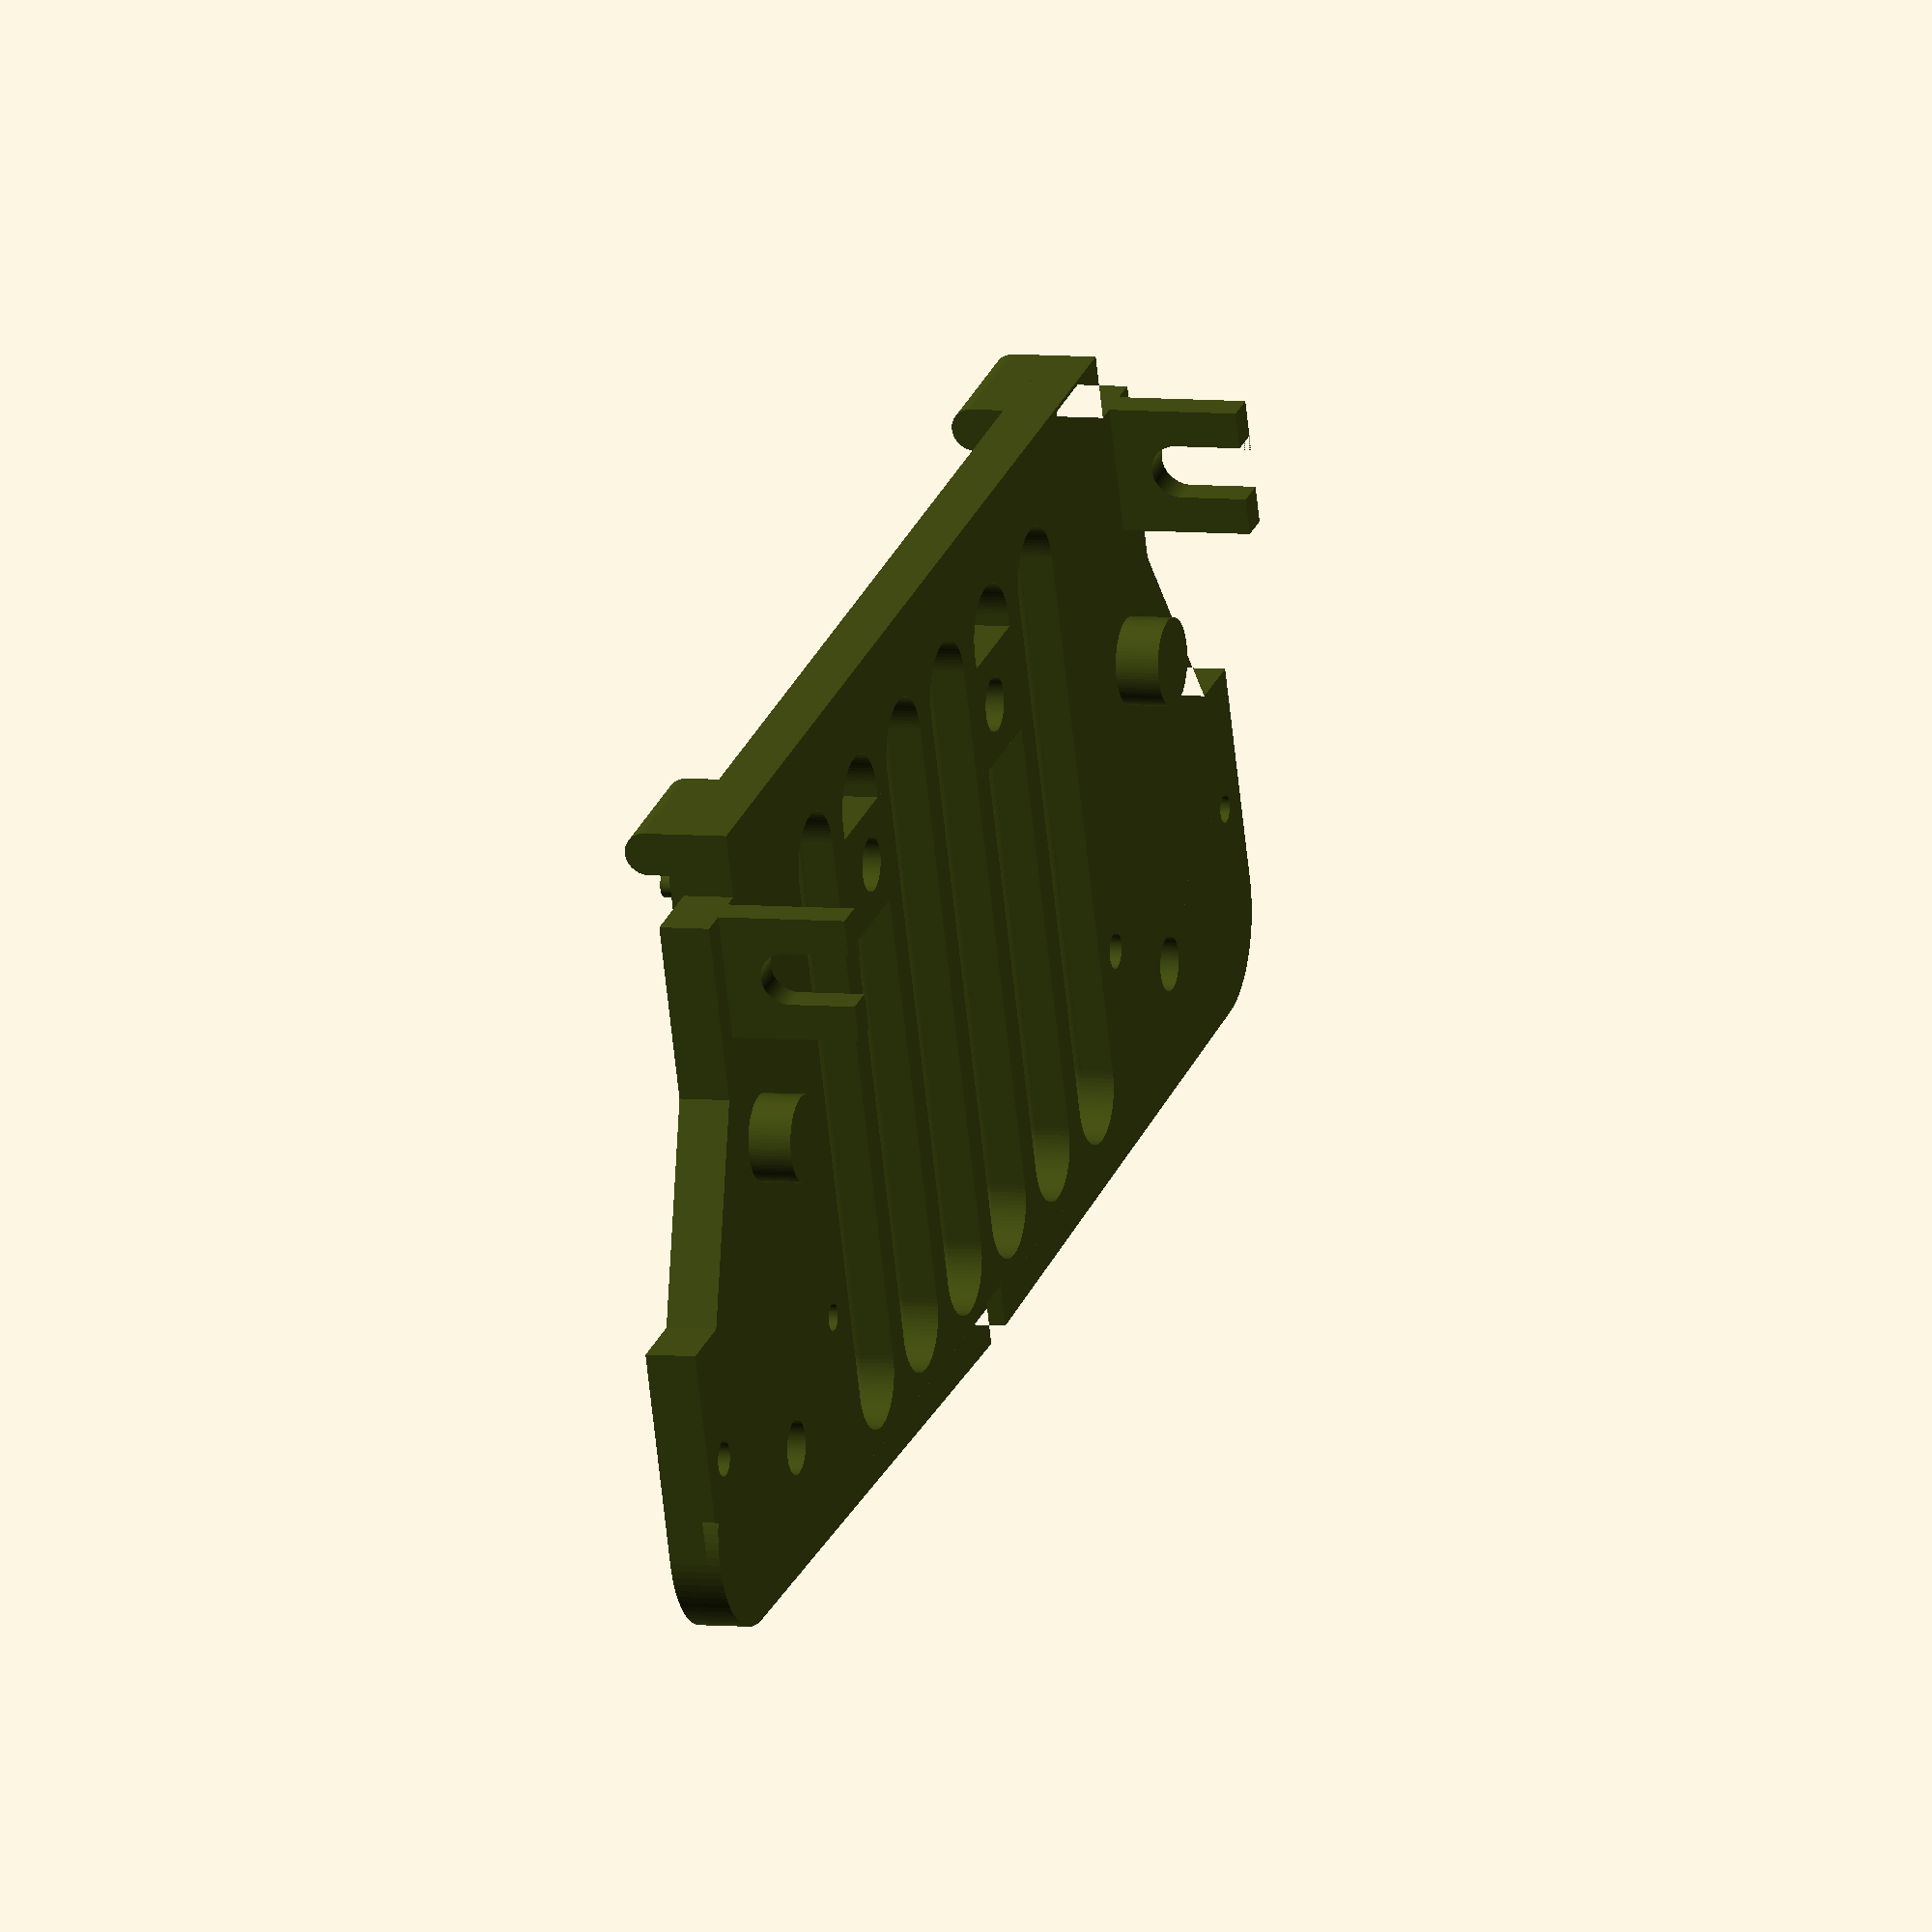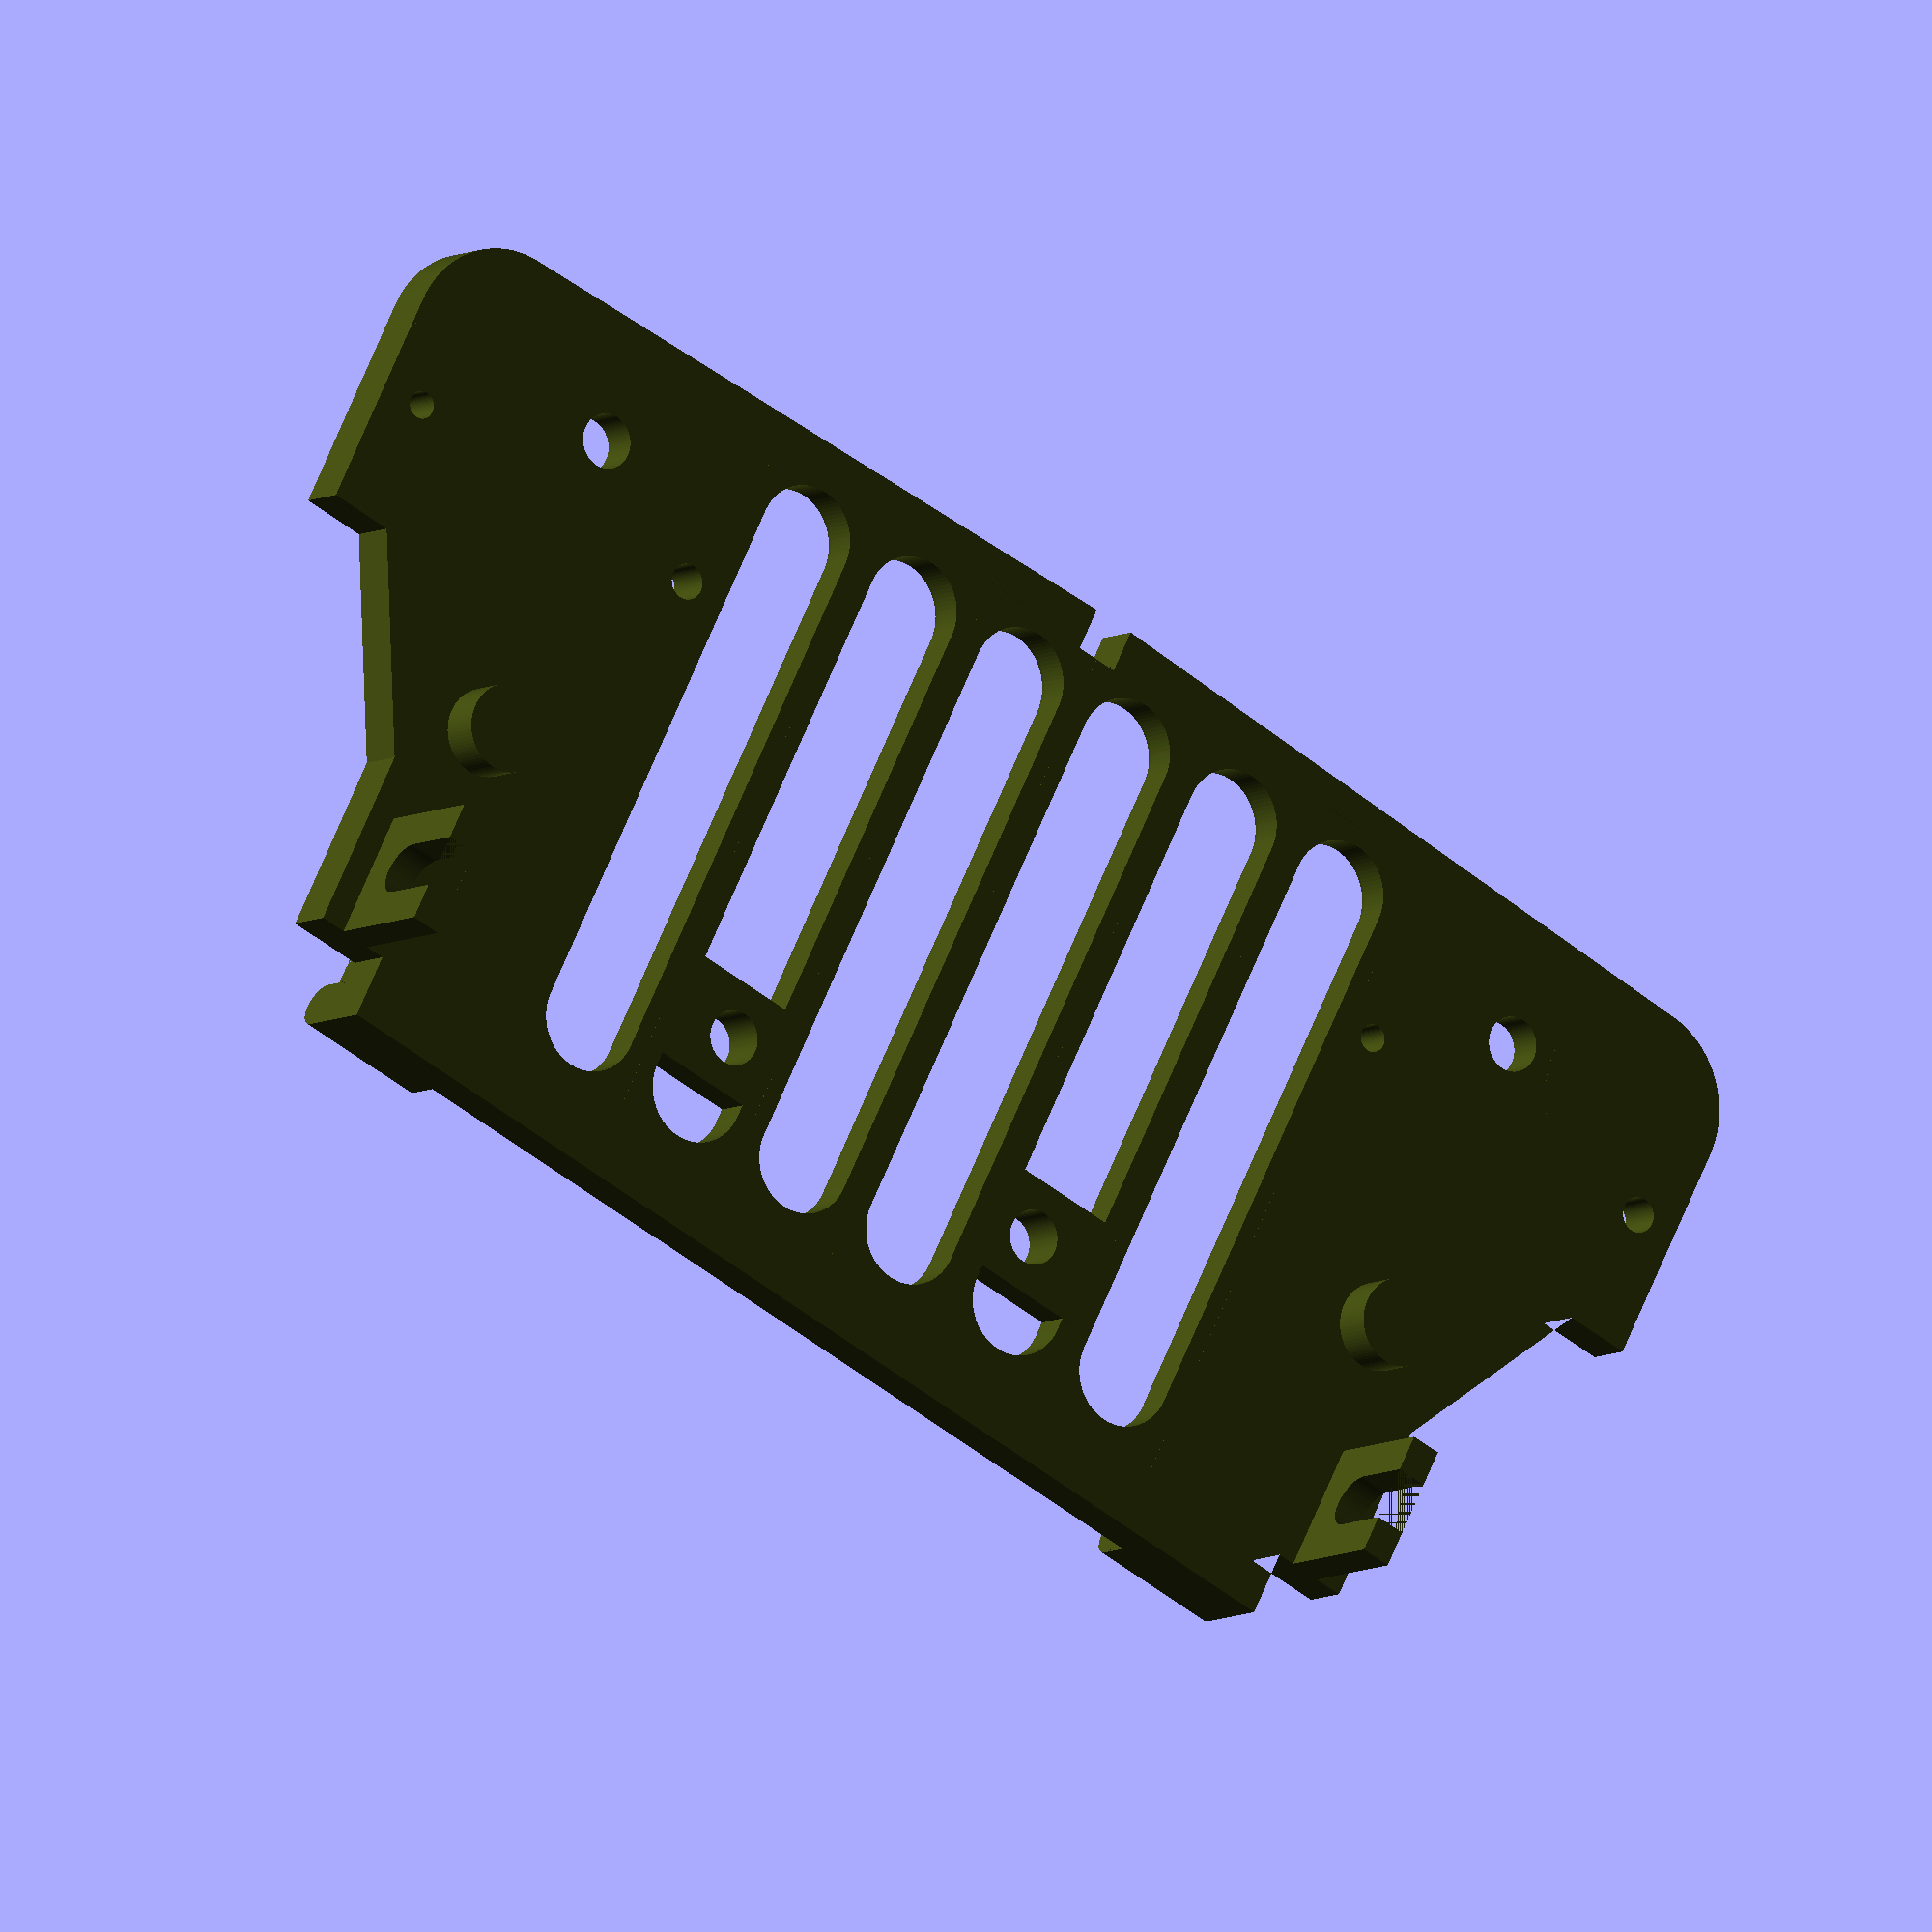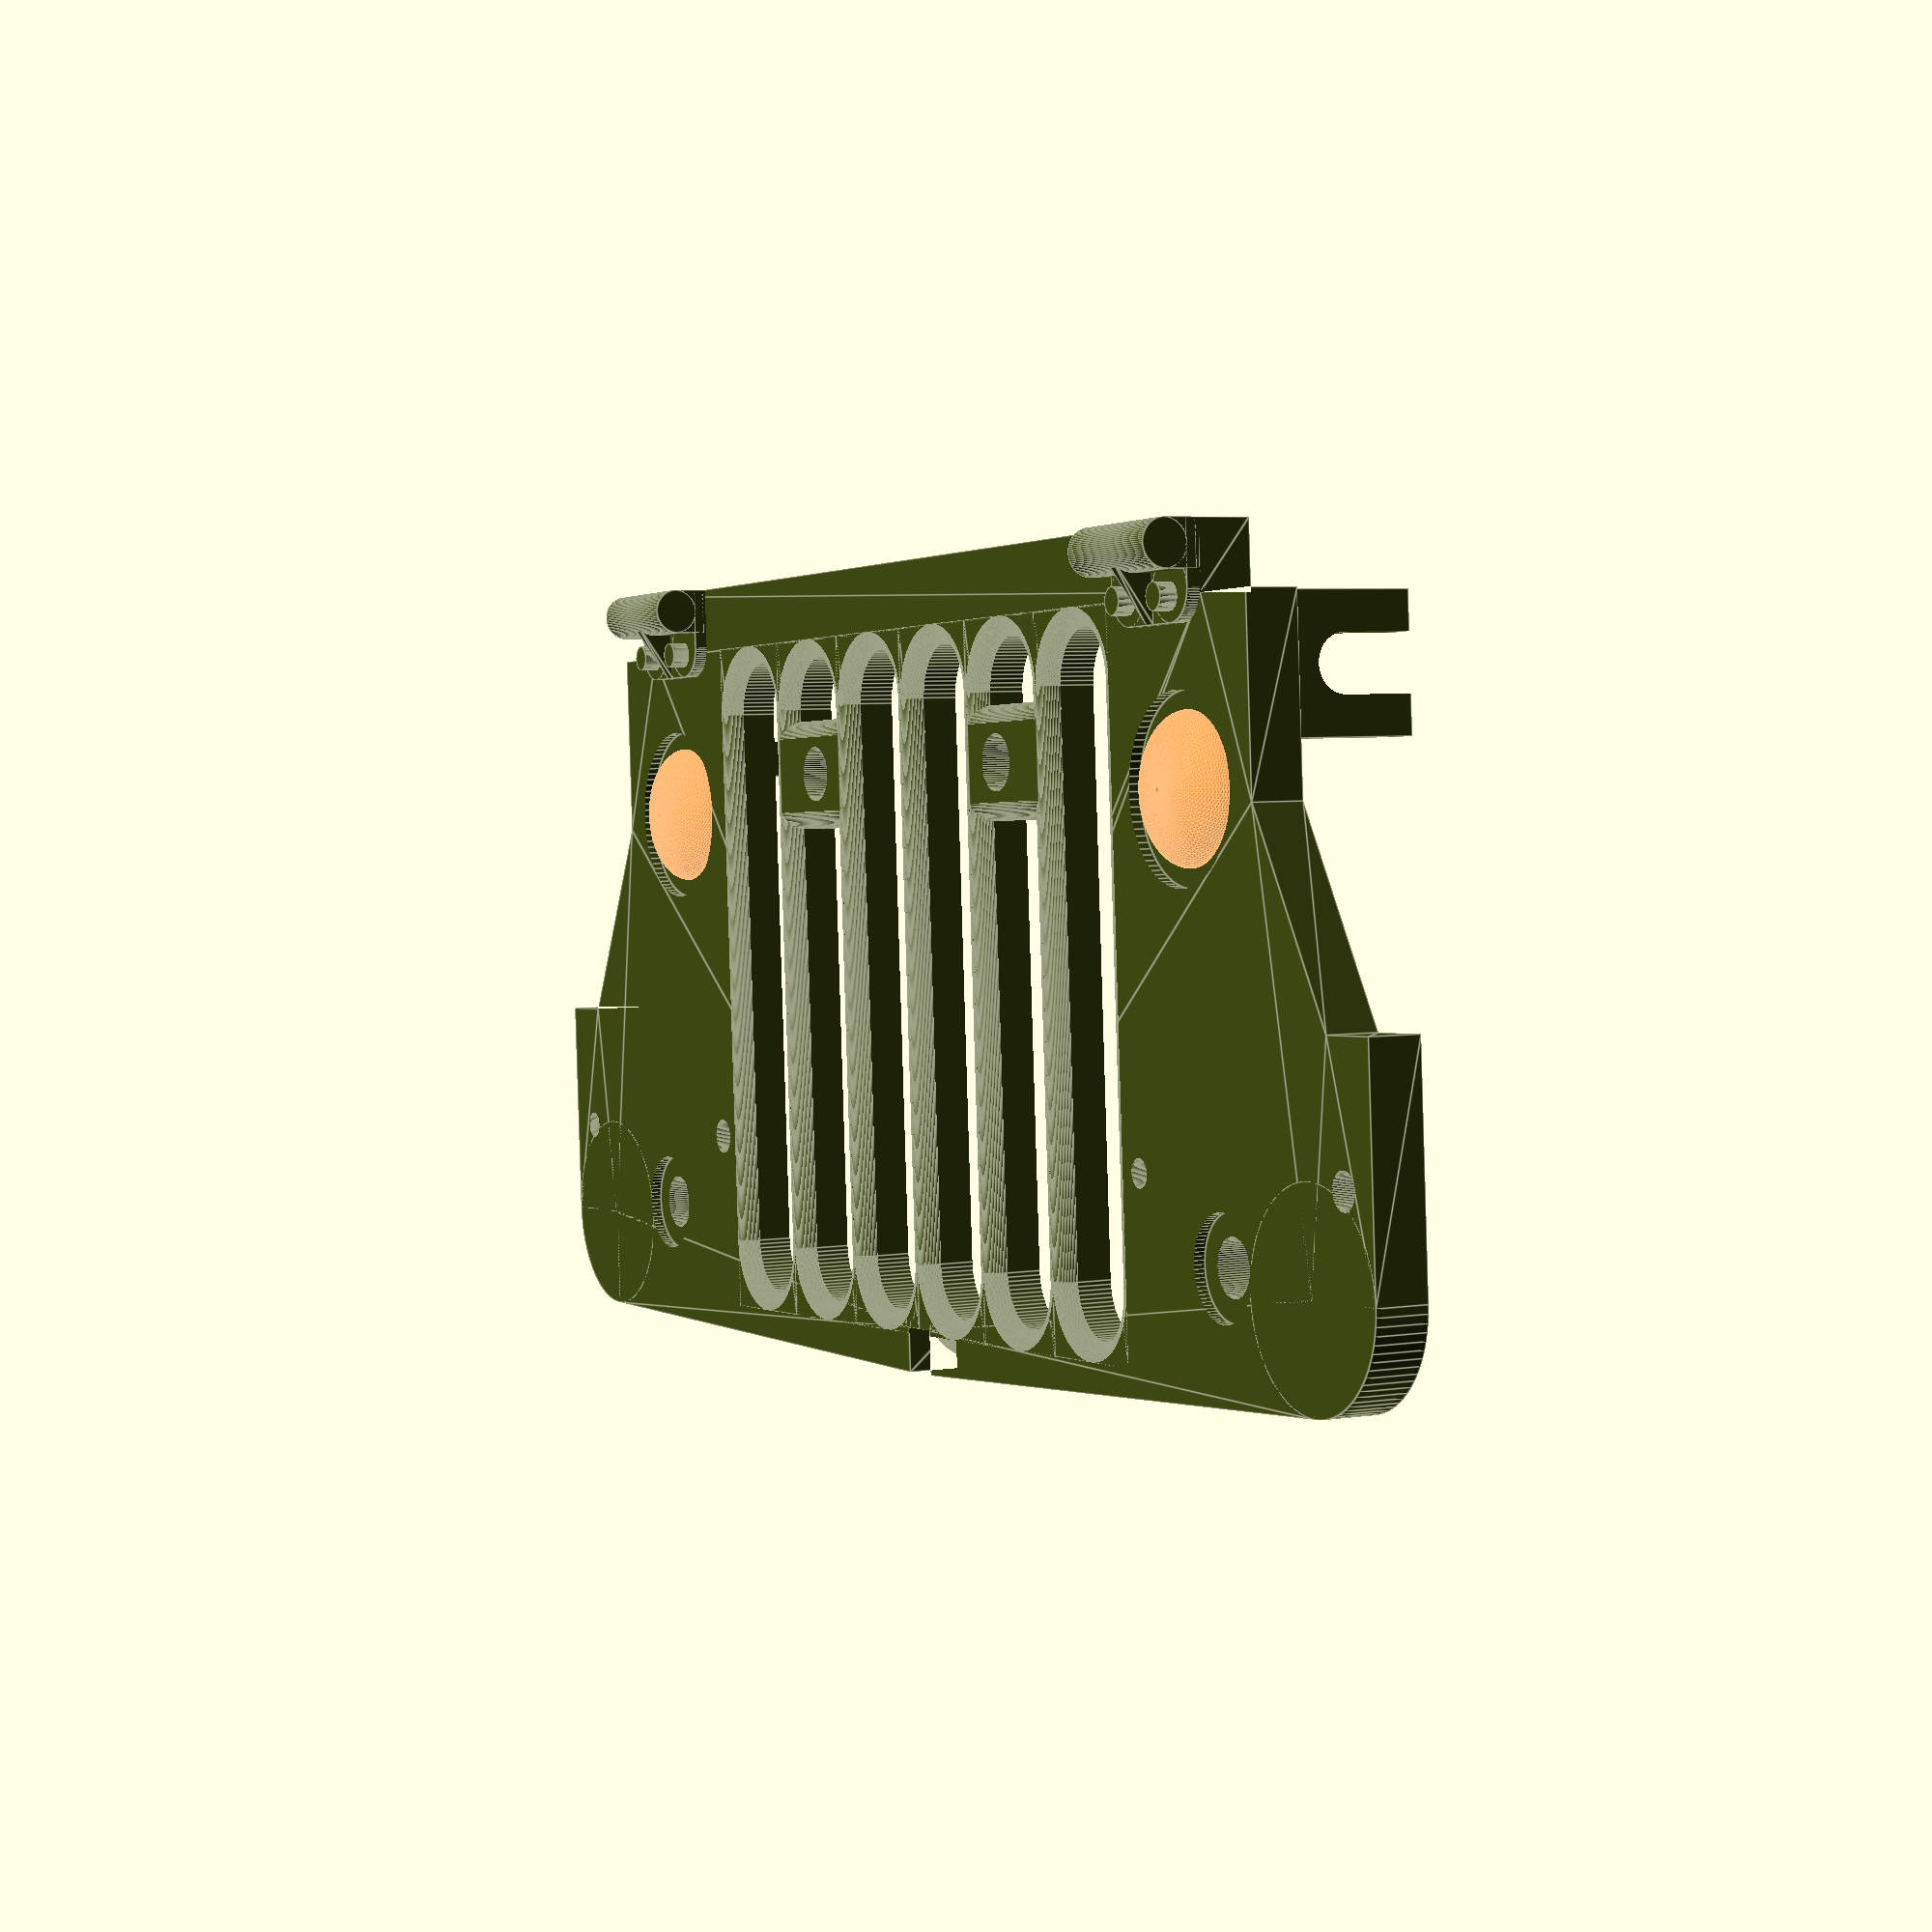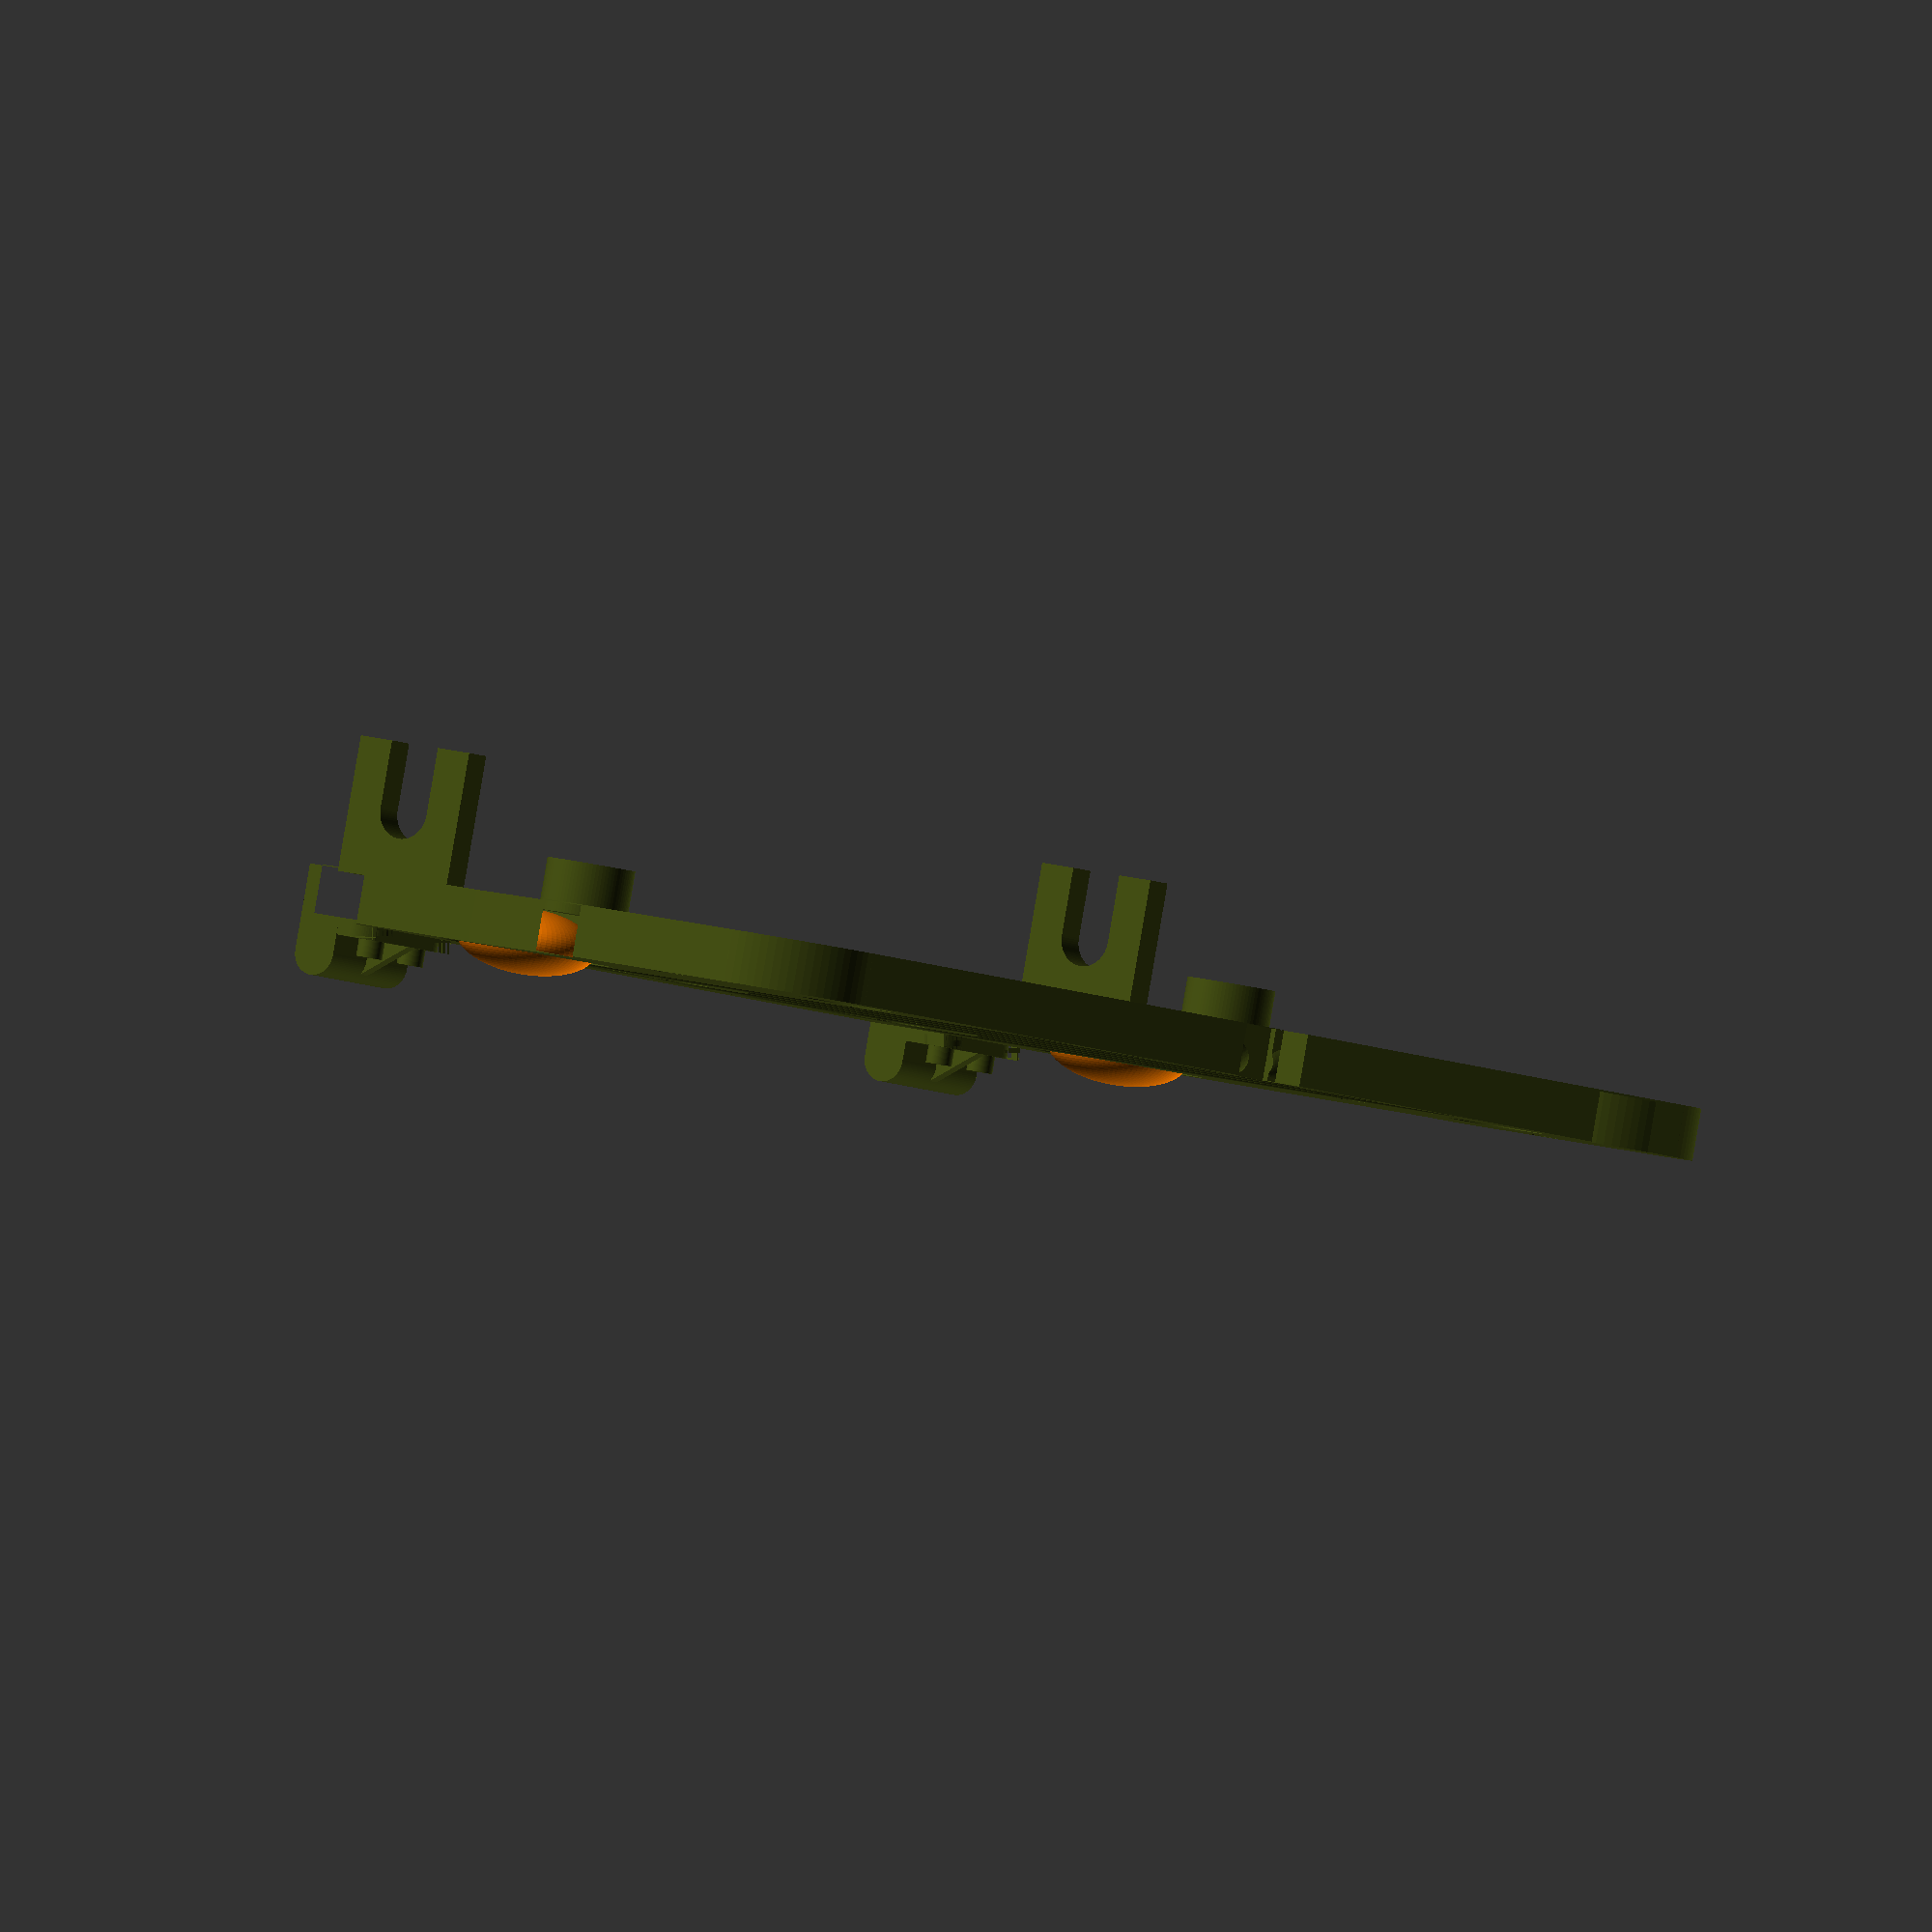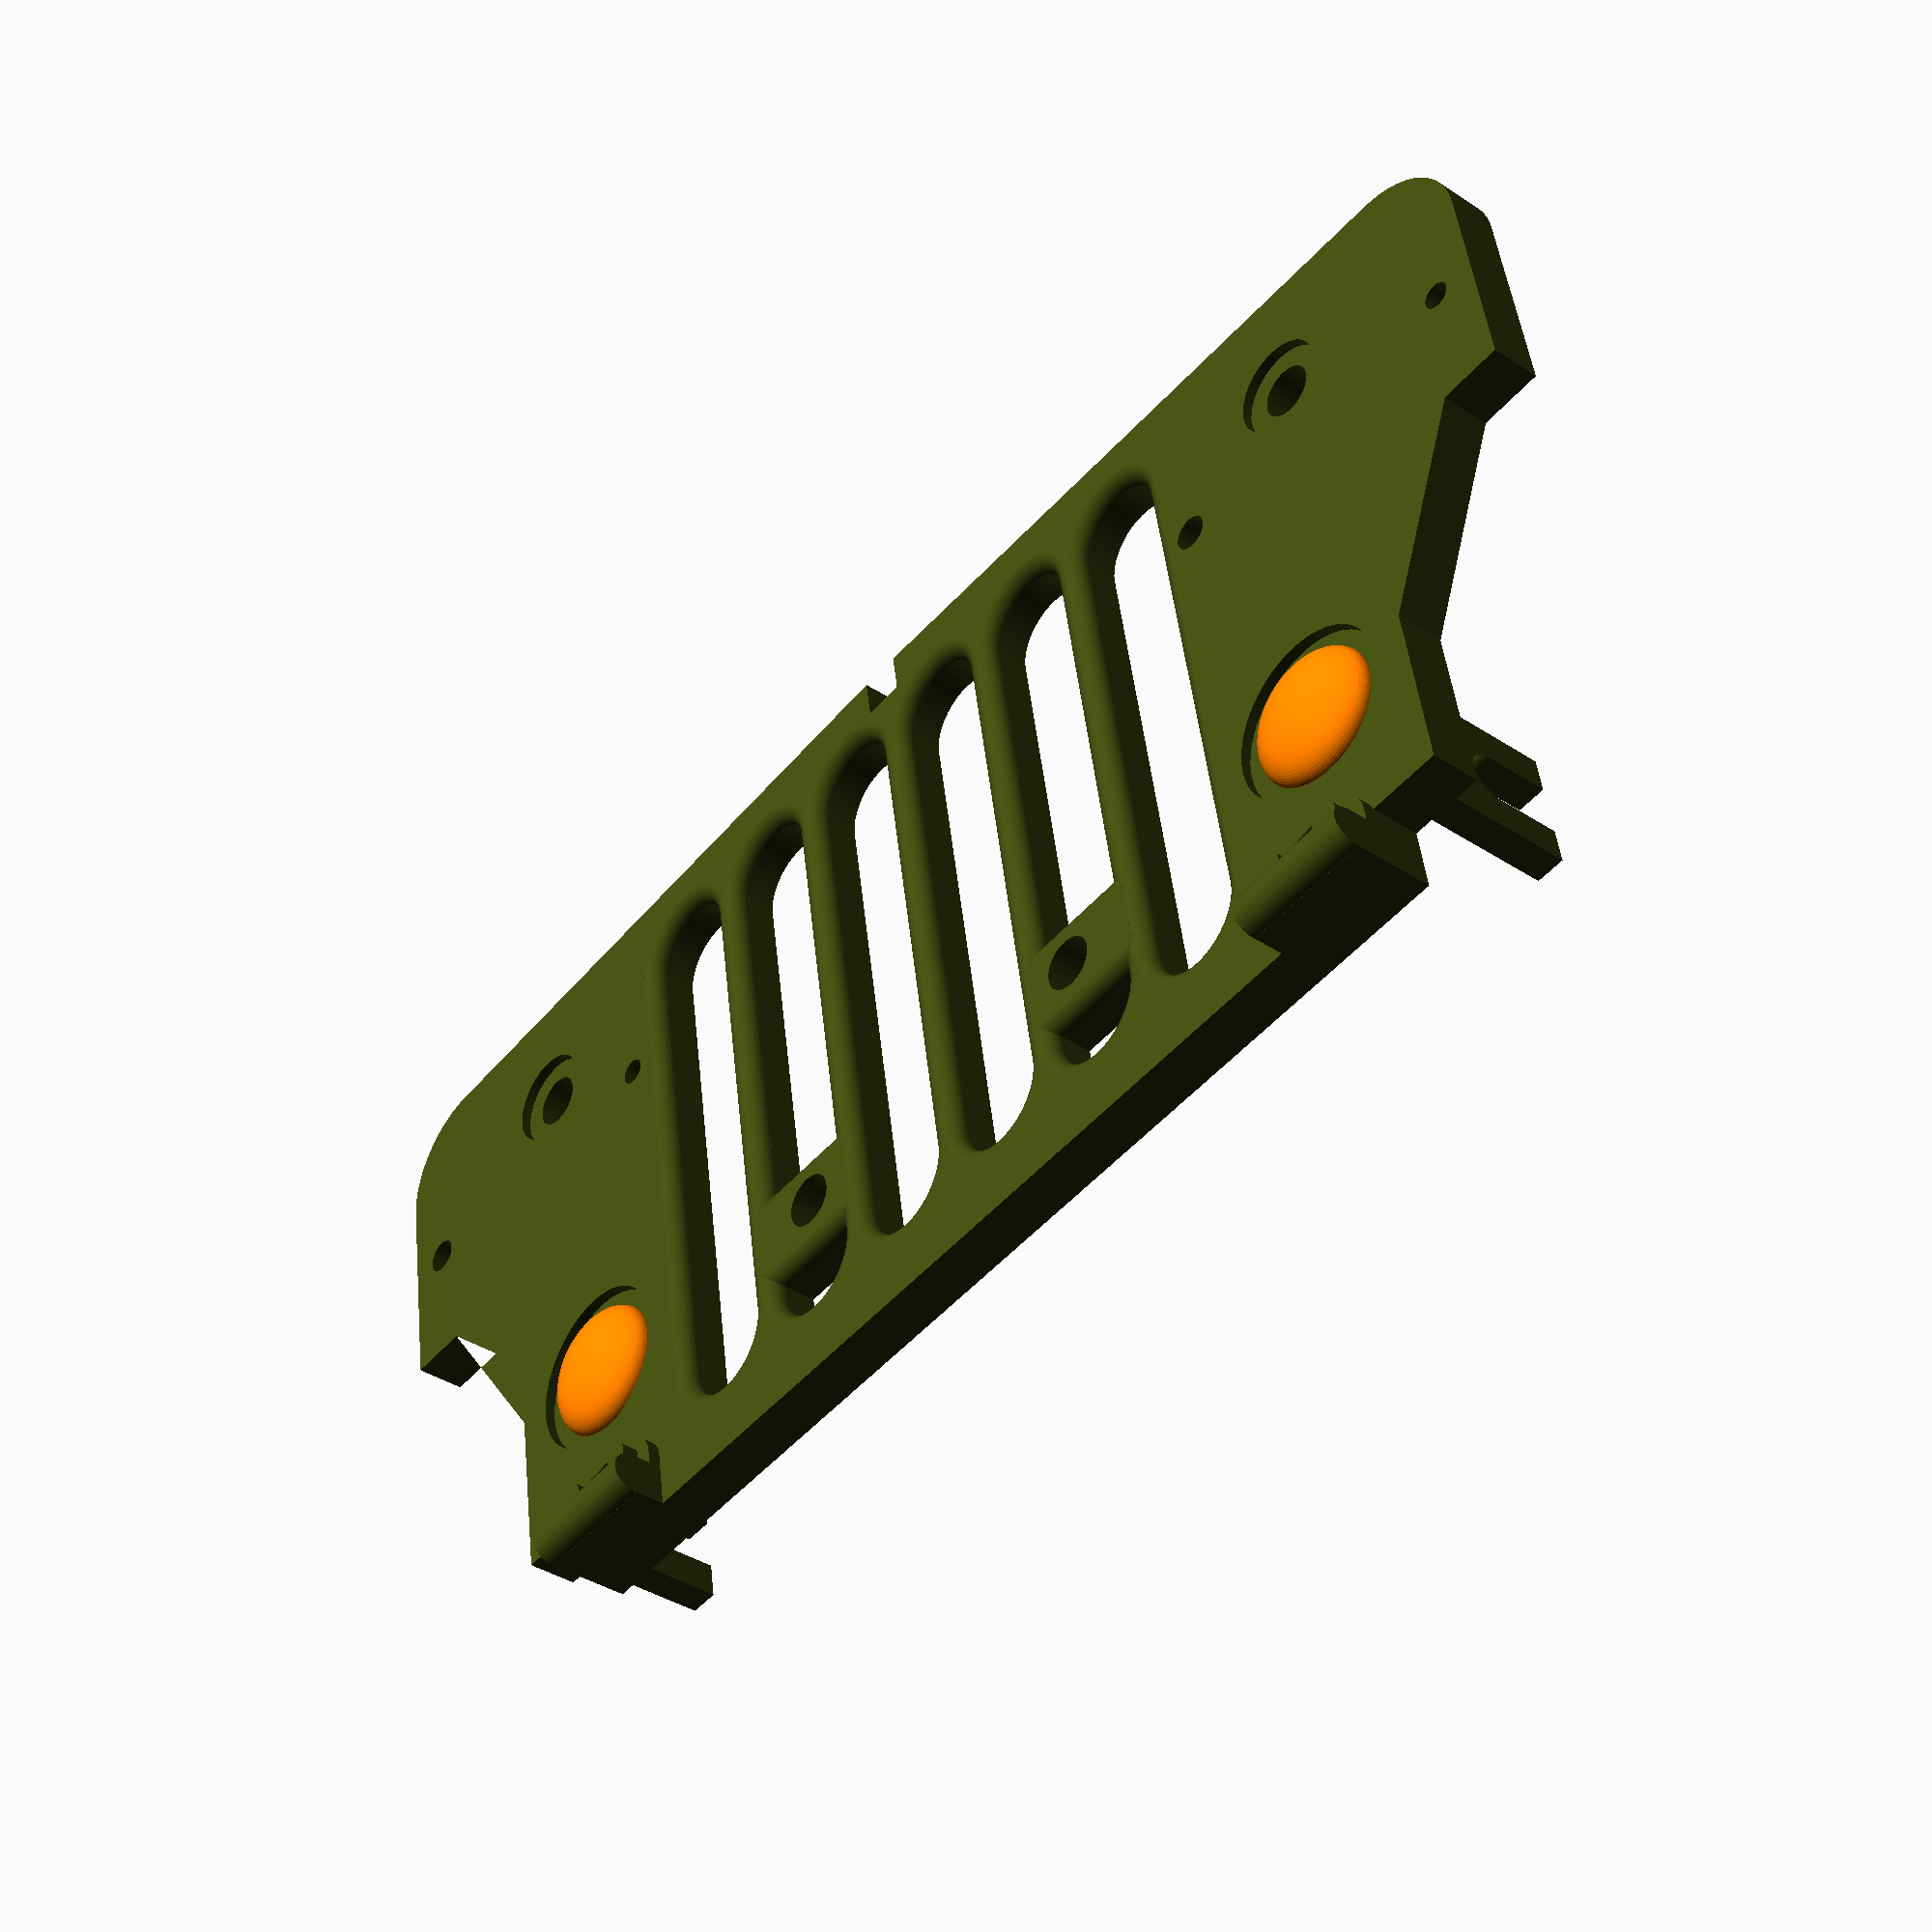
<openscad>
/*
    Isaiah Keating
    grill v2.0
*/

//$fa = 0.1;
//$fs = 0.4;
$fn= 80;
/*
    Tamiya hex colors
    
    #404a13     Olive Drab  XF-62
    #ff7f00     Orange      X-6
    
    Cartesian Coordinates
        (0,-23.749)                 max-Y bottom edge of grill
        (+-30.927,-10.097,-0.650)   center of marker lights
        (+-11.2395,-12.065)         center of winch bolt holes
        (+-48.26,0)                 max-X max sides
        (+-33.467,-4.915)           center of radiator alignment pins  
*/

module D4_PartsTree()
    {
        module vent()
            {
                y = 6;//38mm
                x = -2;//62626262626 46mm
                hex_color = "#404a13";       
                color(hex_color)
                difference()
                    {
                        p0 = [6+x, 16+y+x];
                        p1 = [6+x, -(16+y+x)];
                        p2 = [-(6+x), -(16+y+x)];
                        p3 = [-(6+x), 16+y+x];
                        p4 = [6+x, 16+y+x];
                        points = [p0, p1, p2, p3, p4];
                        linear_extrude(height=3)                //3mm thick
                        polygon(points);//first
                        translate([0,10+y,0])
                            cylinder(h=20,r=4+(x/2),center=true);
                        translate([0,-(10+y),0])
                            cylinder(h=20,r=4+(x/2),center=true);
                        cube([8+x,20.001+(y*2),20], center = true);
                        translate([0,10+y,12])
                            cylinder(h=20,r=5+(x/2),center=true);
                        translate([0,-(10+y),12])
                            cylinder(h=20,r=5+(x/2),center=true);
                        translate([0,0,12])
                            cube([10+x,20.001+(y*2),20], center = true);
                    }
                    translate([0,0,2])
                        {
                            translate([0,-(10+y),0])
                                {
                                    color(hex_color)
                                        rotate_extrude(angle = -180)
                                            {
                                                translate([5+(x/2), 0, 0])
                                                    circle(r = 1);
                                            }
                                }
                            translate([0,10+y,0])
                                {
                                    color(hex_color)
                                        rotate_extrude(angle = 180)
                                            {
                                                translate([5+(x/2), 0, 0])
                                                    circle(r = 1);
                                            }
                                }
                            color(hex_color)
                                rotate([90,0,0])
                                    translate([-(5+(x/2)),0,0])
                                        cylinder(h=(20.001+(y*2)),r=1,center=true);
                            color(hex_color)
                                rotate([90,0,0])
                                    translate([5+(x/2),0,0])
                                        cylinder(h=(20.001+(y*2)),r=1,center=true);
                        }
            }

    module vent_six()
        {
            translate([-20,0,0])
                vent();
            translate([-12,0,0])
                vent();
            translate([-4,0,0])
            vent();
            translate([4,0,0])
                vent();
            translate([12,0,0])
                vent();
            translate([20,0,0])
                vent();
        }
 
    module grill_body()
        {
            hex_color = "#404a13";
            color(hex_color)
            difference()
                {
                    p0  = [-1.27,22.225];
                    p1  = [-42.418,21.039];
                    p2  = [-42.418,15.197];//center of radius
                    p3  = [-48.26,15.197];
                    p4  = [-48.26,2.167];
                    p5  = [-44.45,2.167];
                    p6  = [-38.1,-9.271];
                    p7  = [-38.1,-19.939];
                    p8  = [-33.655,-19.939];
                    p9  = [-33.655, -23.749];
                    p10 = [33.655, -23.749];
                    p11 = [33.655,-19.939];
                    p12 = [38.1,-19.939];
                    p13 = [38.1,-9.271];
                    p14 = [44.45,2.167];
                    p15 = [48.26,2.167];
                    p16 = [48.26,15.197];
                    p17 = [42.418,15.197];//center of radius
                    p18 = [42.418,21.039];
                    p19 = [1.27,22.225];
                    p20 = [1.27,19.685];
                    p21 = [-1.27,19.685];
                    p22 = [-1.27,22.225];
                    points = [p0, p1, p2, p3, p4, p5, p6, p7, p8, p9, p10, p11, p12, p13, p14, p15, p16, p17, p18, p19, p20, p21, p22];
                    linear_extrude(height=3)                //3mm thick
                        polygon(points);
                    cube([48,40,20], center = true);
                    translate([30.927,-10.097,3])
                        cylinder(h = 1.3 ,r = 5.080,center = true);//marker light recess
                    translate([-30.927,-10.097,3])
                        cylinder(h = 1.3 ,r = 5.080,center = true);//marker light recess
                    translate([-25.73,9.703,0])
                        cylinder(h = 10 ,r = 0.8,center = true);//headlight small pin
                    translate([45.616,9.703,0])
                        cylinder(h = 10 ,r = 0.8,center = true);//headlight small pin
                    translate([-45.644,9.703,0])
                        cylinder(h = 10 ,r = 1.029,center = true);//headlight big pin
                    translate([25.702,9.703,0])
                        cylinder(h = 10 ,r = 1.029,center = true);//headlight big pin
                    translate([33.973,14.16,0])
                        cylinder(h = 10 ,r = 1.587,center = true);//mounting screw hole
                    translate([-33.973,14.16,0])
                        cylinder(h = 10 ,r = 1.587,center = true);//mounting screw hole
                    translate([33.973,14.16,5.363])
                        cylinder(h = 6 ,r = 2.857,center = true);//screw head recess
                    translate([-33.973,14.16,5.363])
                        cylinder(h = 6 ,r = 2.857,center = true);//screw head recess
                }
            difference()
                {
                    color(hex_color)
                        translate([42.418,15.197])
                            cylinder(3,5.842,5.842,false);
                    color(hex_color)
                        translate([33.973,14.16,5.363])
                            cylinder(h = 6 ,r = 2.857,center = true);//screw head recess
                    color(hex_color)
                        translate([45.616,9.703,0])
                            cylinder(h = 10 ,r = 0.8,center = true);//headlight small pin
                }
            difference()
                {
                    color(hex_color)
                        translate([-42.418,15.197])
                            cylinder(3,5.842,5.842,false);
                    color(hex_color)
                        translate([-33.973,14.16,5.363])
                            cylinder(h = 6 ,r = 2.857,center = true);//screw head recess
                    color(hex_color)
                        translate([-45.644,9.703,0])
                            cylinder(h = 10 ,r = 1.029,center = true);//headlight big pin
                }
            color(hex_color)
                translate([33.467,-4.915,-1.04])
                    cylinder(3,2.540,2.540,true);//connector pin on back 2.540 + .46 to join
            color(hex_color)
                translate([-33.467,-4.915,-1.04])
                    cylinder(3,2.540,2.540,true);//connector pin on back 2.540 + .46 to join
        }
 
    hex_color = "#404a13";    
    color(hex_color)
    difference()//fixes extruded circle in top notch and two headlight pins.  Put this into vent_six ????????????
        {
            vent_six();
            translate([0,20.955])
                cube([2.540,2.540,20], center = true);
            translate([-25.73,9.703,0])
                cylinder(h = 10 ,r = 0.8,center = true);//headlight small pin
            translate([25.702,9.703,0])
                cylinder(h = 10 ,r = 1.029,center = true);//headlight big pin
        }
    
    grill_body();
    
    module vent_connector()
        {
            hex_color = "#404a13";
            color(hex_color)
            difference()
                {
                    color(hex_color)
                        cube([8.026,6.353,3], center = false);
                    translate([0,5.353,2])
                        cube([8.026,6.353,3]);
                    translate([0,-5.353,2])
                        cube([8.026,6.353,3]);
                }
        color(hex_color)
            rotate([0,90,0])
                translate([-2,1,0])
                    cylinder(8.026, 1, center = false);
        color(hex_color)
            rotate([0,90,0])
                translate([-2,5.353,0])
                    cylinder(8.026, 1, center = false);
        }

    color(hex_color)
        difference()
            {
                translate([8.026,-15.24,0])
                    vent_connector();
                translate([11.2395,-12.065,0])
                    cylinder(h = 10, r = 1.587, center = true);
            }
    color(hex_color)
        difference()
            {
                translate([-16.052,-15.24,0])
                    vent_connector();
                translate([-11.2395,-12.065,0])
                    cylinder(h = 10, r = 1.587, center = true);
            }

    module grill_hinge()
        {
            hex_color = "#404a13";
            difference()
                {
                    color(hex_color)
                        cube([7.75,5.25,1], center = false);
                    color(hex_color)
                        translate([-.001,3.50,-1])
                            cube([1.751,1.751,5], center = false);
                    color(hex_color)
                        translate([6.001,3.50,-1])
                            cube([1.751,1.751,5], center = false);
                }
            color(hex_color)
                translate([1.75,3.5,0])
                    cylinder(1, d = 3.5, center = false);
            color(hex_color)
                translate([6,3.5,0])
                    cylinder(1, d = 3.5, center = false);
            color(hex_color)
                translate([0,0,0.4])
                    cube([7.75,2.6,1.7], center = false);//1.3 r
            color(hex_color)
                rotate([0,90,0])
                    translate([-2.2,1.3,0])
                        cylinder(7.75, d = 2.6, center = false);
            p0 = [0,0];
            p1 = [0,3.55];
            p2 = [2.42,0];
            p3 = [0,0];
            points = [p0, p1, p2, p3,];
                translate([4.25,1.7,0.999])
                    color(hex_color)
                        rotate([0,-90,0])
                            linear_extrude(height=0.75)
                                polygon(points);
            color(hex_color)
                translate([1.75,3.9,0])
                    cylinder(2, d = 1.5, center = false);
            color(hex_color)
                translate([6,3.9,0])
                    cylinder(2, d = 1.5, center = false);
    }

    translate([25.905,-23.749,2.75])
        grill_hinge();
    translate([-33.655,-23.749,2.75])
        grill_hinge();
    
    module slot_connectors()
        {
            hex_color = "#404a13";
            color(hex_color)
            difference()
                {
                    cube([1.778,7.493,7.820], center = false);//added .200 to z to merge
                    rotate([0,90,0])
                        translate([-3.8735,3.7465,-5])
                            cylinder(10, d = 3.175, center = false);
                    translate([-2,2.159,-.001])
                        cube([5,3.175,3.875], center = false);
                }
        }

    translate([34.798,-19.939,-7.620])
        slot_connectors();
    translate([-36.449,-19.939,-7.620])
        slot_connectors();

    module marker_lights()
        {
            hex_color = "#ff7f00";
            color(hex_color)
                translate([30.927,-10.097,2.35])
                    resize([8.128,8.128,3.81])
                        sphere(r=1);
            color(hex_color)
                translate([-30.927,-10.097,2.35])
                    resize([8.128,8.128,3.81])
                        sphere(r=1);
        }
        
    marker_lights();
        
    }

        rotate([0,0,0])
            translate([0,0,0])
                D4_PartsTree();
////////////////////////////////////////////////////////////////////////////////////////
</openscad>
<views>
elev=354.9 azim=199.1 roll=109.3 proj=o view=solid
elev=187.2 azim=153.3 roll=31.9 proj=o view=wireframe
elev=355.4 azim=176.3 roll=62.3 proj=p view=edges
elev=270.6 azim=56.5 roll=9.7 proj=o view=solid
elev=218.1 azim=170.9 roll=130.0 proj=p view=wireframe
</views>
